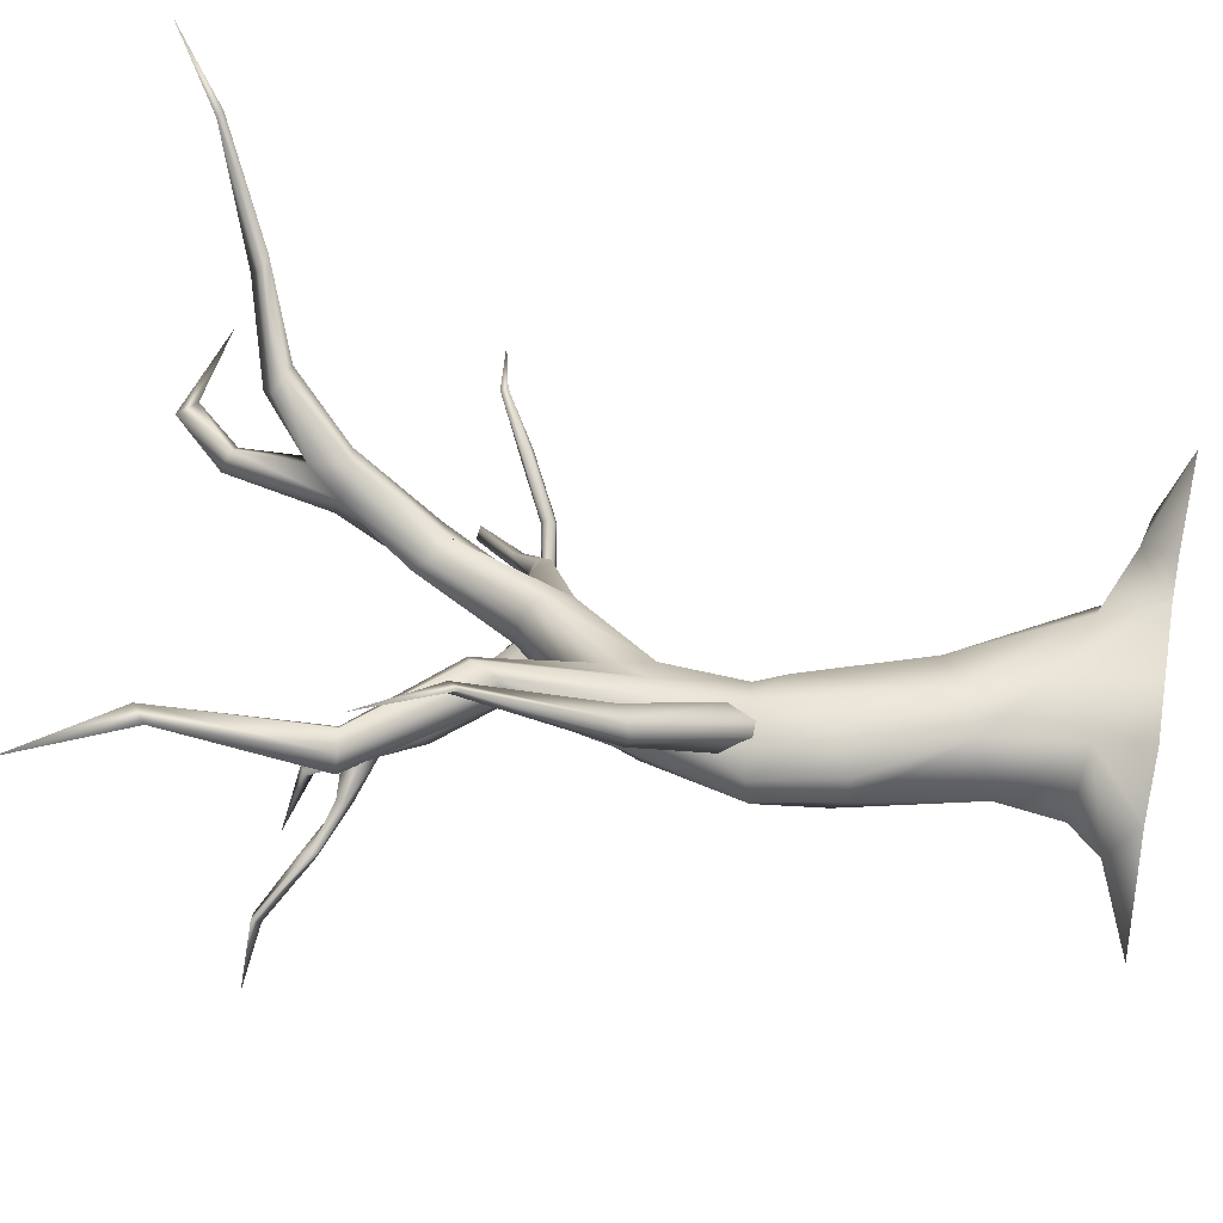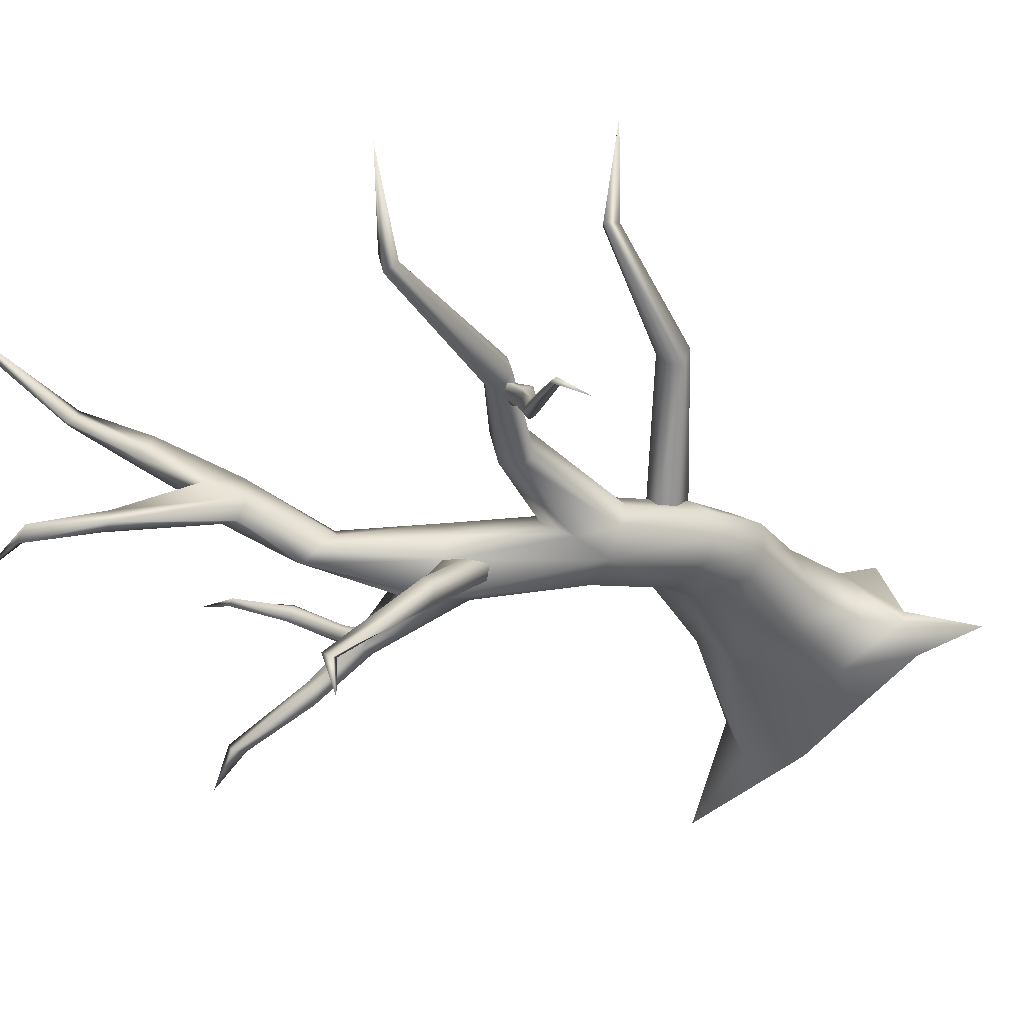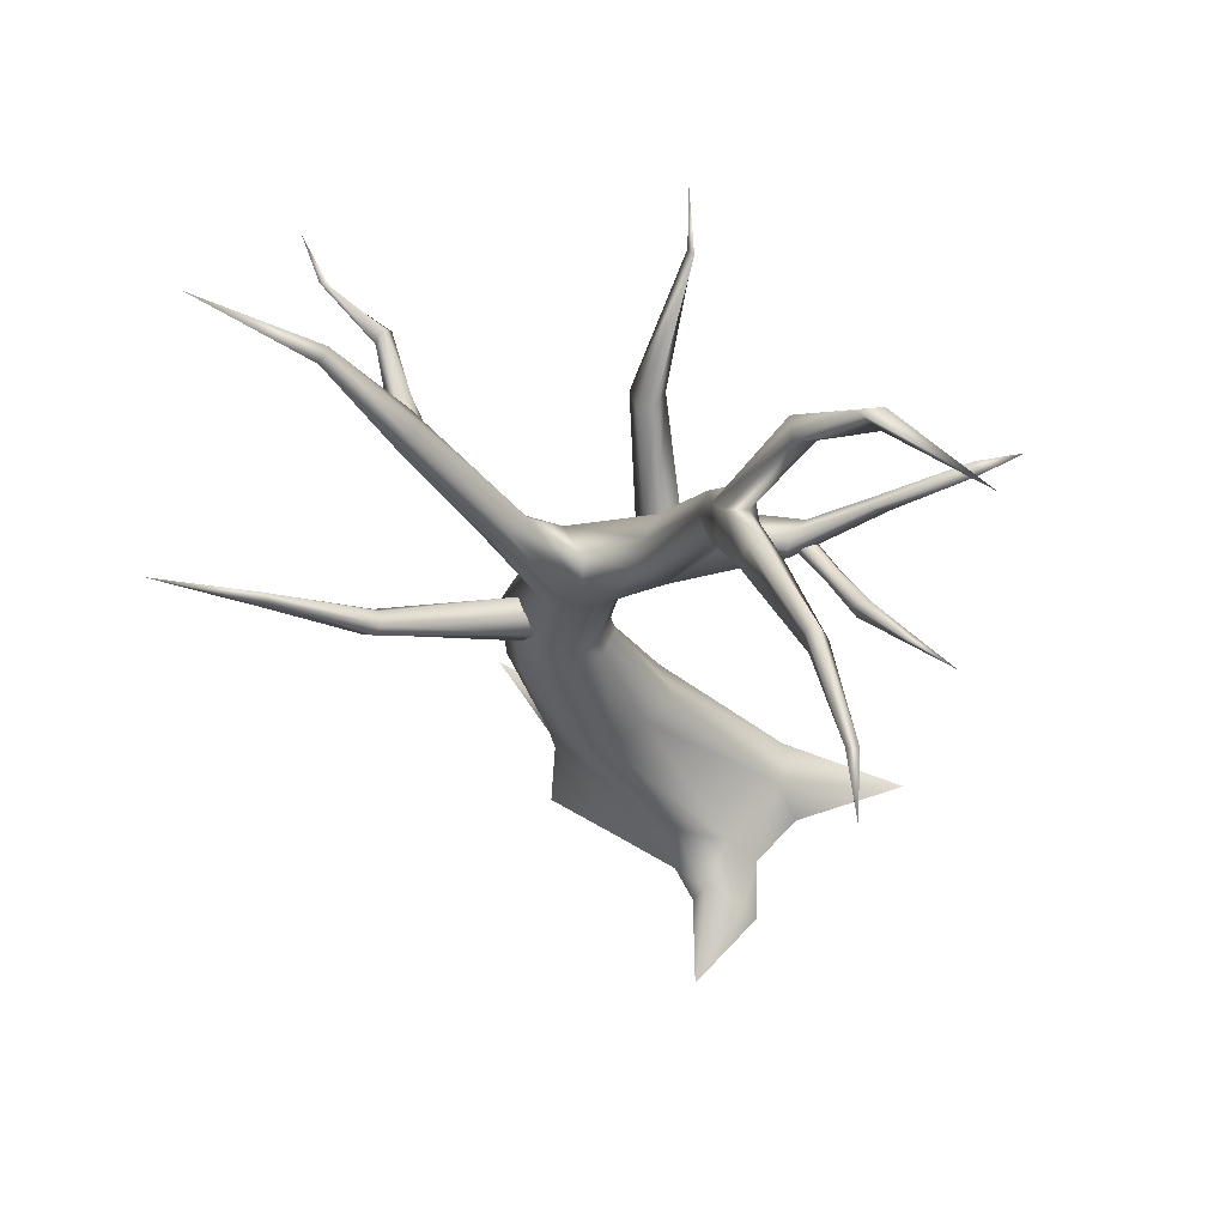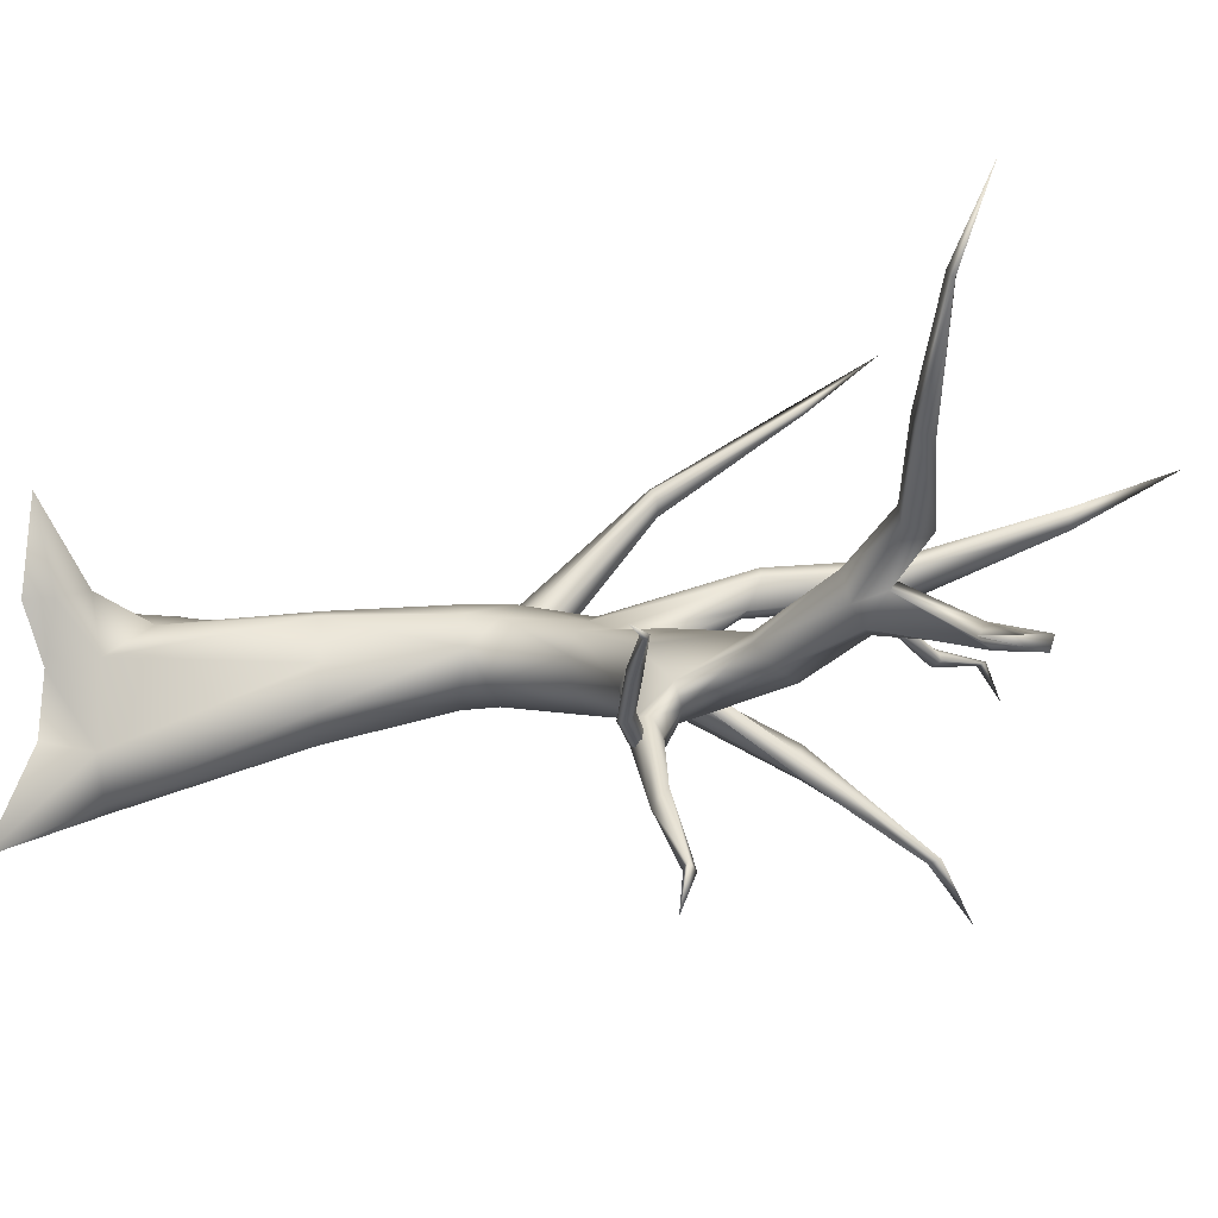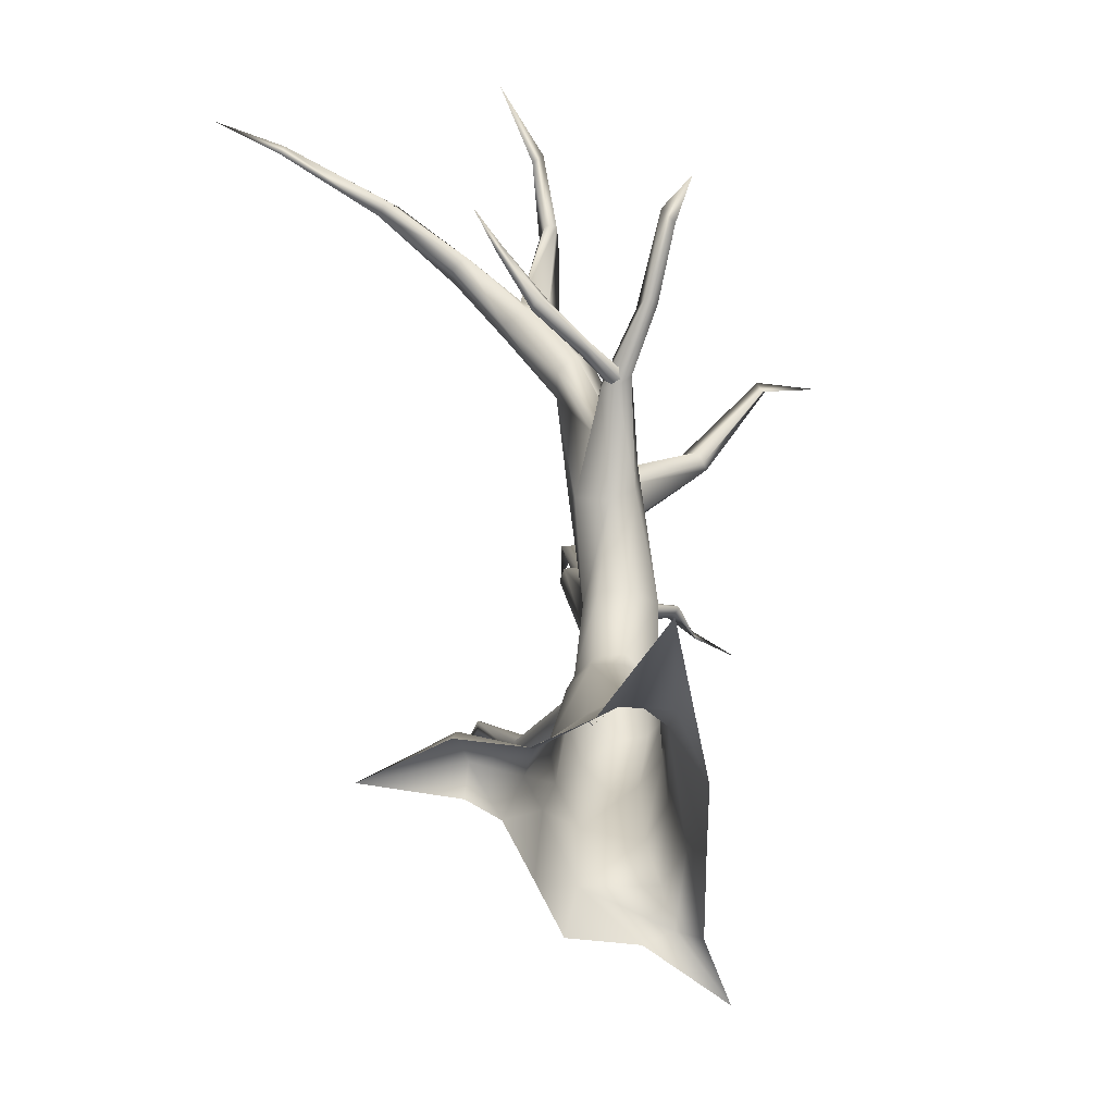
<metadata>
{"format":"obj","ext":"obj","renderer":"f3d","projection":"perspective","resolution":1024,"background":"white","views":[{"elev":53.4,"azim":-79.1,"up":"+Z"},{"elev":-19.9,"azim":-129.2,"up":"+Z"},{"elev":61.7,"azim":35.1,"up":"+Y"},{"elev":-6.8,"azim":114.4,"up":"+Z"},{"elev":-51.8,"azim":114.2,"up":"+Y"}]}
</metadata>
<code>
g fcbg_cityforest_tree_0005
v 0.2671 0.0002323 -0.8102
v -0.07897 0.8393 -0.5154
v -0.08235 0.0002323 -0.6557
v 0.5546 0.1722 -0.7913
v 1.156 0.0002323 -1.024
v 0.1012 0.9338 -0.3822
v -0.3824 1.376 -0.358
v 0.6524 0.1993 -0.5733
v 0.7984 0.0002323 -0.5298
v 0.7609 0.0002323 -0.2207
v -0.1748 1.486 -0.2719
v -0.1349 1.522 -0.1161
v -0.4 1.555 -0.3492
v -0.1998 1.593 -0.2665
v -0.3104 2.023 -0.409
v 0.07101 0.9258 -0.1766
v 0.6024 0.1728 -0.1679
v 0.01243 0.8901 0.03572
v 0.8657 0.1187 0.06139
v 0.9365 0.0002384 0.04738
v 0.8757 0.0002323 0.5182
v 0.659 0.1596 0.1095
v 0.6083 0.0002567 0.1478
v 0.4334 0.0002627 0.05653
v 0.3746 0.2956 -0.01338
v 0.07846 0.387 0.03428
v 0.05267 0.0002323 0.08206
v -0.2931 0.253 0.02947
v -0.321 0.0002323 0.1093
v -0.5013 0.0002323 -0.1819
v -0.1594 0.8044 0.07907
v -0.6216 0.146 -0.2937
v -1.023 0.0002323 -0.3908
v -0.5785 0.0002323 -0.4419
v -0.2734 0.253 -0.497
v -0.08235 0.0002323 -0.6557
v -0.07897 0.8393 -0.5154
v -0.4796 0.2971 -0.2908
v -0.3625 0.6873 0.04875
v -0.3482 0.6481 -0.3927
v -0.4814 0.6097 -0.2196
v -0.5945 1.241 -0.2851
v -0.3824 1.376 -0.358
v -0.6461 1.168 -0.14
v -0.6381 1.559 -0.2796
v -0.4 1.555 -0.3492
v -0.4833 2.046 -0.3314
v -0.3104 2.023 -0.409
v -0.7075 1.564 -0.1699
v -0.6345 1.17 0.009017
v -0.5594 2.042 -0.1794
v -0.4542 2.238 -0.2474
v -0.4891 1.262 0.08953
v -0.6929 1.581 -0.03509
v -0.5379 2.617 -0.003145
v -0.4382 2.692 0.02006
v -0.2629 2.292 -0.1372
v -1.018 3.147 0.07848
v -0.9392 3.165 0.1204
v -1.146 3.889 0.3797
v -1.185 3.838 0.4371
v -1.59 4.274 0.6874
v -1.087 3.134 0.1502
v -0.5708 2.581 0.05389
v -1.119 3.9 0.4764
v -1.146 3.889 0.3797
v -1.047 3.133 0.2334
v -0.5249 1.974 -0.04783
v -0.907 3.162 0.215
v -0.9392 3.165 0.1204
v -0.5423 2.609 0.1848
v -0.9522 3.146 0.2729
v -0.3989 2.011 0.02216
v -0.4908 2.726 0.2051
v -0.4466 2.753 0.1594
v -0.4382 2.692 0.02006
v -0.2919 2.023 -0.008479
v -0.2124 2.177 -0.05729
v -0.2629 2.292 -0.1372
v -0.5769 1.594 0.0436
v -0.396 1.62 0.09516
v -0.3348 1.39 0.09867
v -0.2004 1.481 0.04062
v -0.2558 1.628 0.02251
v -0.1678 2.032 -0.06549
v 0.09378 2.581 -0.1056
v -0.1729 1.615 -0.1205
v -0.1121 2.016 -0.1727
v -0.1388 2.002 -0.3079
v 0.1415 2.359 -0.3463
v 0.09251 2.442 -0.4688
v 0.1029 2.607 -0.4921
v 0.5745 2.729 -0.6612
v 0.5893 2.653 -0.6653
v 0.7634 2.844 -0.8361
v 0.5993 2.604 -0.5929
v 0.8173 2.832 -0.9079
v 1.108 3.107 -1.122
v 0.171 2.442 -0.1749
v 0.5967 2.637 -0.505
v 0.8834 2.824 -0.875
v 1.084 3.039 -1.119
v 1.265 3.101 -1.286
v 1.16 3.094 -1.079
v 1.108 3.107 -1.122
v 0.812 2.87 -0.7917
v 0.7634 2.844 -0.8361
v 0.5745 2.729 -0.6612
v 0.5838 2.697 -0.5011
v 0.341 2.691 -0.3445
v 0.5641 2.741 -0.5806
v 0.2884 2.703 -0.4537
v 0.1029 2.607 -0.4921
v 0.3826 3.039 -0.1691
v 0.4992 3.084 -0.2277
v 0.4958 3.181 -0.3288
v 0.6479 3.54 -0.1153
v 0.6289 3.498 0.02617
v 0.9056 3.83 0.1206
v 0.2777 3.095 -0.2326
v 0.5238 3.474 0.03932
v 0.426 3.513 -0.09374
v 0.01976 2.655 -0.2098
v -0.4542 2.238 -0.2474
v 0.2793 3.186 -0.303
v -0.0003781 2.665 -0.3367
v -0.4833 2.046 -0.3314
v 0.3773 3.225 -0.3783
v 0.1029 2.607 -0.4921
v -0.3104 2.023 -0.409
v 0.4958 3.181 -0.3288
v 0.2884 2.703 -0.4537
v 0.4487 3.551 -0.2134
v 0.5637 3.563 -0.2019
v 0.6479 3.54 -0.1153
v 0.6197 3.684 -0.06912
v 0.6363 4.113 -0.2954
v 0.7257 4.115 -0.3235
v 0.7764 4.074 -0.2811
v 1 4.405 -0.3688
v 1.025 4.326 -0.3157
v 1.519 4.298 -0.3567
v 0.9195 4.403 -0.2941
v 1.025 4.326 -0.3157
v 0.7037 4.085 -0.2125
v 0.7764 4.074 -0.2811
v 0.6197 3.684 -0.06912
v 0.5308 3.672 -0.01626
v 0.782 3.821 0.245
v 0.8759 3.808 0.2129
v 1.24 3.985 0.4797
v 1.281 4.021 0.4065
v 1.671 4.29 0.8382
v 0.743 3.874 0.1643
v 0.7879 3.925 0.1191
v 0.9056 3.83 0.1206
v 0.6479 3.54 -0.1153
v 1.281 4.021 0.4065
v 1.186 4.019 0.4269
v 1.208 4.067 0.3851
v 1.626 4.281 0.865
v 1.662 4.257 0.8766
v 1.866 4.504 1.186
v 0.02265 2.644 -0.3147
v -0.2114 3.011 -0.7041
v 0.09139 2.664 -0.395
v -0.2062 3.011 -0.6071
v -0.05013 2.572 -0.3162
v -0.325 3.506 -1.055
v -0.2681 2.998 -0.5645
v -0.1121 2.467 -0.3384
v -0.3043 3.573 -1.039
v -0.5131 3.634 -1.299
v -0.3513 2.991 -0.6251
v -0.05932 2.432 -0.3975
v -0.3576 3.551 -1.066
v -0.325 3.506 -1.055
v -0.3152 2.981 -0.7134
v 0.06218 2.547 -0.4187
v -0.2802 2.997 -0.7093
v -0.2114 3.011 -0.7041
v 0.09139 2.664 -0.395
v 0.6175 2.619 -0.6164
v 0.8367 2.685 -0.5525
v 0.6513 2.658 -0.6334
v 0.8278 2.659 -0.538
v 0.5687 2.617 -0.5806
v 1.087 2.824 -0.4091
v 0.7938 2.656 -0.5041
v 0.5977 2.651 -0.5422
v 1.076 2.811 -0.3627
v 1.339 3.006 -0.3052
v 0.7844 2.692 -0.478
v 0.6227 2.682 -0.5579
v 0.7859 2.721 -0.5015
v 1.042 2.816 -0.3349
v 1.33 2.977 -0.2735
v 1.57 3.036 -0.2596
v 1.309 3.009 -0.2715
v 1.006 2.84 -0.3564
v 1.021 2.853 -0.3954
v 0.6584 2.693 -0.5999
v 0.7859 2.721 -0.5015
v 0.6227 2.682 -0.5579
v 0.8202 2.72 -0.5359
v 0.6513 2.658 -0.6334
v 1.021 2.853 -0.3954
v 0.8367 2.685 -0.5525
v 1.06 2.844 -0.4213
v 1.087 2.824 -0.4091
v 1.309 3.009 -0.2715
v 1.339 3.006 -0.3052
v 1.57 3.036 -0.2596
v -0.4681 1.788 0.04259
v -0.9399 2.067 0.5267
v -0.5525 1.795 -0.01876
v -0.8833 2.087 0.5891
v -1.185 2.678 0.9859
v -0.4042 1.701 0.06964
v -1.141 2.639 0.9879
v -1.55 2.896 1.299
v -0.8833 2.062 0.6383
v -0.9613 2.009 0.6503
v -0.4679 1.57 0.06631
v -1.189 2.576 1.011
v -1.185 2.678 0.9859
v -1.012 1.984 0.6046
v -0.5417 1.576 0.05171
v -0.9935 2.015 0.5168
v -0.9399 2.067 0.5267
v -0.5947 1.702 -0.02046
v -0.5525 1.795 -0.01876
v -0.9378 2.993 0.1137
v -1.162 3.08 0.07175
v -1.009 3.047 0.1425
v -1.136 3.068 0.04308
v -1.307 3.169 -0.08976
v -1.105 3.067 0.006635
v -0.9119 3.002 0.07956
v -1.296 3.18 -0.1371
v -1.642 3.354 -0.1143
v -1.079 3.102 -0.002951
v -0.9821 3.11 0.08665
v -1.295 3.215 -0.1632
v -1.626 3.316 -0.1332
v -1.866 3.35 -0.2743
v -1.597 3.355 -0.1252
v -1.305 3.255 -0.1382
v -1.132 3.107 0.03889
v -1.042 3.13 0.1127
v -1.305 3.255 -0.1382
v -1.141 3.127 0.05682
v -1.009 3.047 0.1425
v -1.162 3.08 0.07175
v -1.317 3.2 -0.07464
v -1.307 3.169 -0.08976
v -1.642 3.354 -0.1143
v -1.318 3.242 -0.09832
v -1.597 3.355 -0.1252
v -1.866 3.35 -0.2743
g fcbg_cityforest_tree_0005_0
f 3 2 1
f 2 4 1
f 1 4 5
f 6 4 2
f 2 7 6
f 4 8 5
f 4 6 8
f 5 8 9
f 10 9 8
f 7 11 6
f 11 12 6
f 13 11 7
f 14 11 13
f 11 14 12
f 15 14 13
f 6 16 8
f 6 12 16
f 8 17 10
f 8 16 17
f 16 12 18
f 16 18 17
f 17 19 10
f 10 19 20
f 20 19 21
f 19 22 21
f 17 22 19
f 21 22 23
f 24 23 22
f 25 22 17
f 25 24 22
f 17 18 25
f 25 26 24
f 24 26 27
f 27 26 28
f 29 27 28
f 29 28 30
f 18 31 25
f 25 31 26
f 28 32 30
f 30 32 33
f 33 32 34
f 32 35 34
f 36 34 35
f 35 37 36
f 32 38 35
f 28 38 32
f 26 39 28
f 31 39 26
f 37 35 40
f 40 35 38
f 41 38 28
f 40 38 41
f 39 41 28
f 40 42 37
f 41 42 40
f 42 43 37
f 44 42 41
f 39 44 41
f 42 45 43
f 45 42 44
f 45 46 43
f 47 46 45
f 48 46 47
f 49 45 44
f 47 45 49
f 44 39 50
f 44 50 49
f 51 47 49
f 52 47 51
f 53 50 39
f 31 53 39
f 50 54 49
f 49 54 51
f 54 50 53
f 51 55 52
f 55 56 52
f 56 57 52
f 55 58 56
f 58 59 56
f 58 60 59
f 61 60 58
f 61 62 60
f 63 58 55
f 63 61 58
f 64 55 51
f 64 63 55
f 65 62 61
f 66 62 65
f 67 61 63
f 67 63 64
f 65 61 67
f 51 68 64
f 51 54 68
f 66 65 69
f 70 66 69
f 71 67 64
f 71 64 68
f 72 65 67
f 69 65 72
f 72 67 71
f 68 54 73
f 73 71 68
f 74 72 71
f 69 72 74
f 74 71 73
f 70 69 75
f 75 69 74
f 76 70 75
f 75 74 77
f 77 74 73
f 75 78 76
f 78 75 77
f 78 79 76
f 73 54 80
f 80 54 53
f 73 80 81
f 80 53 81
f 77 73 81
f 81 53 82
f 82 53 31
f 83 82 31
f 81 82 83
f 18 83 31
f 12 83 18
f 84 81 83
f 77 81 84
f 12 84 83
f 78 77 85
f 85 77 84
f 86 79 78
f 86 78 85
f 87 84 12
f 14 87 12
f 84 87 88
f 88 87 14
f 85 84 88
f 89 88 14
f 89 14 15
f 88 90 85
f 89 90 88
f 15 91 89
f 91 90 89
f 92 91 15
f 92 93 91
f 93 94 91
f 93 95 94
f 94 96 91
f 91 96 90
f 95 97 94
f 94 97 96
f 95 98 97
f 90 99 85
f 99 86 85
f 96 100 90
f 90 100 99
f 97 101 96
f 96 101 100
f 98 102 97
f 97 102 101
f 98 103 102
f 102 103 104
f 102 104 101
f 104 103 105
f 104 105 106
f 101 104 106
f 106 105 107
f 106 107 108
f 100 101 109
f 101 106 109
f 99 100 110
f 100 109 110
f 111 106 108
f 109 106 111
f 111 108 112
f 109 111 112
f 110 109 112
f 112 108 113
f 110 114 99
f 99 114 86
f 115 110 112
f 115 114 110
f 116 115 112
f 116 117 115
f 117 118 115
f 115 118 114
f 117 119 118
f 114 120 86
f 118 121 114
f 114 121 120
f 121 122 120
f 86 120 123
f 123 79 86
f 79 123 124
f 120 125 123
f 122 125 120
f 124 123 126
f 123 125 126
f 126 127 124
f 125 128 126
f 125 122 128
f 126 129 127
f 126 128 129
f 127 129 130
f 128 131 129
f 131 132 129
f 128 133 131
f 122 133 128
f 133 134 131
f 134 135 131
f 135 134 136
f 133 137 134
f 122 137 133
f 136 134 138
f 137 138 134
f 139 136 138
f 138 140 139
f 137 140 138
f 140 141 139
f 140 142 141
f 143 142 140
f 143 140 137
f 144 142 143
f 145 143 137
f 144 143 145
f 145 137 122
f 146 144 145
f 146 145 147
f 148 145 122
f 145 148 147
f 148 122 121
f 121 149 148
f 118 149 121
f 150 149 118
f 119 150 118
f 119 151 150
f 150 151 149
f 152 151 119
f 152 153 151
f 149 154 148
f 149 151 154
f 148 155 147
f 154 155 148
f 155 156 147
f 147 156 157
f 158 156 155
f 154 159 155
f 151 159 154
f 160 158 155
f 159 160 155
f 160 153 158
f 159 161 160
f 151 161 159
f 161 153 160
f 153 162 151
f 162 161 151
f 153 163 162
f 162 163 161
f 161 163 153
f 166 165 164
f 165 167 164
f 164 167 168
f 165 169 167
f 167 170 168
f 168 170 171
f 169 172 167
f 167 172 170
f 169 173 172
f 170 174 171
f 170 172 174
f 171 174 175
f 172 173 176
f 172 176 174
f 176 173 177
f 174 178 175
f 174 176 178
f 175 178 179
f 176 177 180
f 178 176 180
f 178 180 179
f 180 177 181
f 179 180 182
f 180 181 182
f 185 184 183
f 184 186 183
f 183 186 187
f 184 188 186
f 186 189 187
f 187 189 190
f 188 191 186
f 186 191 189
f 188 192 191
f 189 193 190
f 190 193 194
f 193 195 194
f 191 196 189
f 189 196 193
f 192 197 191
f 191 197 196
f 192 198 197
f 197 198 199
f 193 200 195
f 196 200 193
f 196 197 200
f 197 199 200
f 200 201 195
f 200 199 201
f 204 203 202
f 203 205 202
f 202 205 206
f 203 207 205
f 205 208 206
f 207 209 205
f 205 209 208
f 209 210 208
f 207 211 209
f 209 212 210
f 211 212 209
f 211 213 212
f 216 215 214
f 215 217 214
f 215 218 217
f 214 217 219
f 218 220 217
f 218 221 220
f 217 222 219
f 217 220 222
f 222 223 219
f 222 220 223
f 219 223 224
f 220 221 225
f 220 225 223
f 225 221 226
f 223 227 224
f 223 225 227
f 224 227 228
f 225 226 229
f 227 225 229
f 227 229 228
f 229 226 230
f 228 229 231
f 229 230 232
f 231 229 232
f 235 234 233
f 234 236 233
f 234 237 236
f 236 238 233
f 233 238 239
f 237 240 236
f 236 240 238
f 237 241 240
f 238 242 239
f 242 243 239
f 240 244 238
f 238 244 242
f 241 245 240
f 240 245 244
f 241 246 245
f 245 246 247
f 245 247 248
f 244 245 248
f 244 248 242
f 242 249 243
f 243 249 250
f 242 251 249
f 249 252 250
f 250 252 253
f 252 254 253
f 252 255 254
f 255 252 249
f 255 256 254
f 255 257 256
f 251 258 249
f 258 255 249
f 251 259 258
f 258 259 255
f 259 257 255
f 259 260 257

</code>
